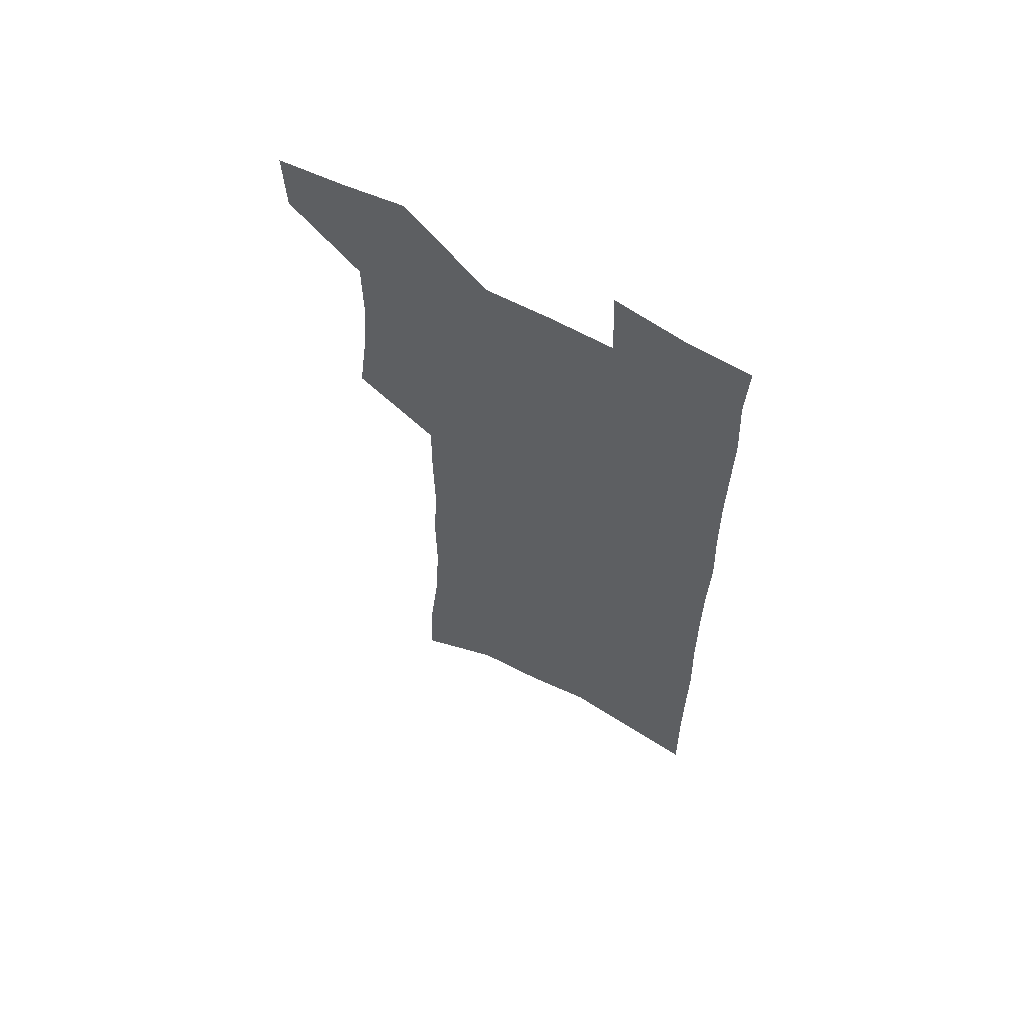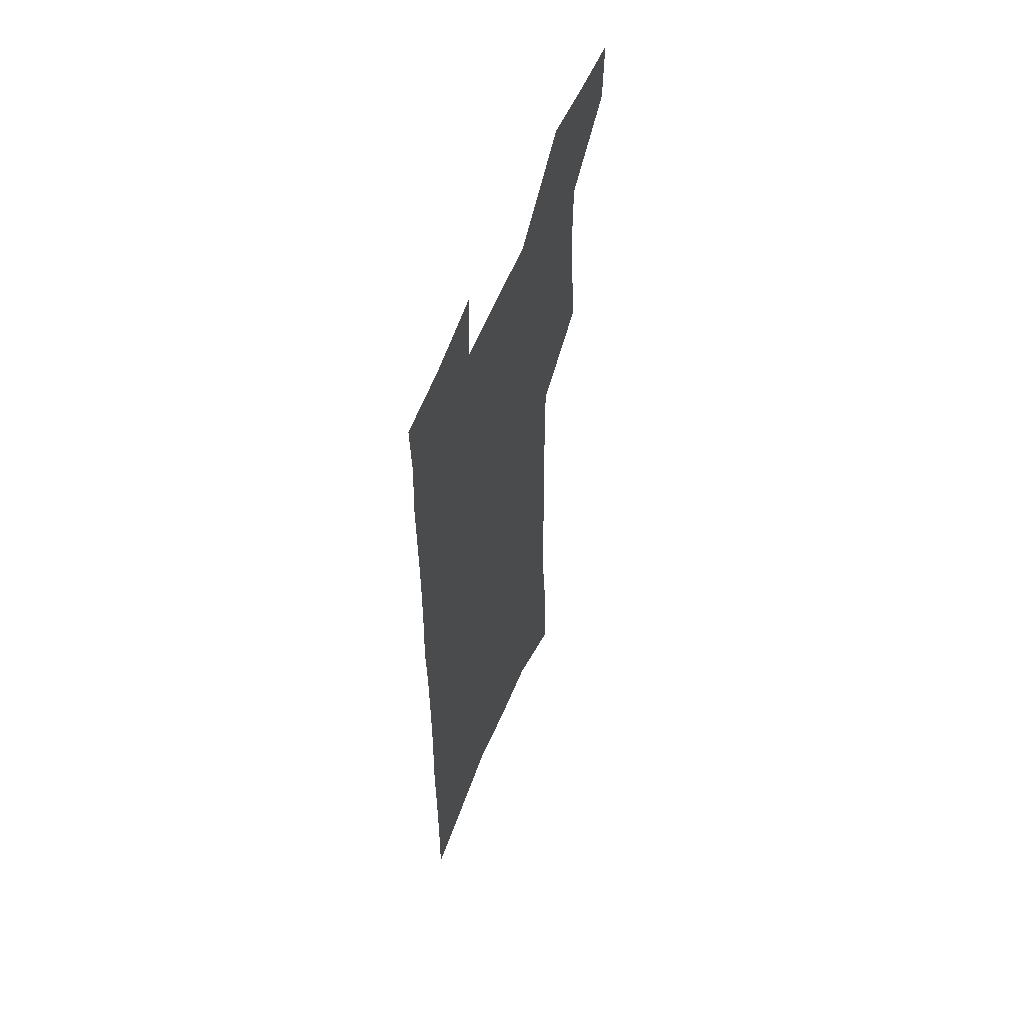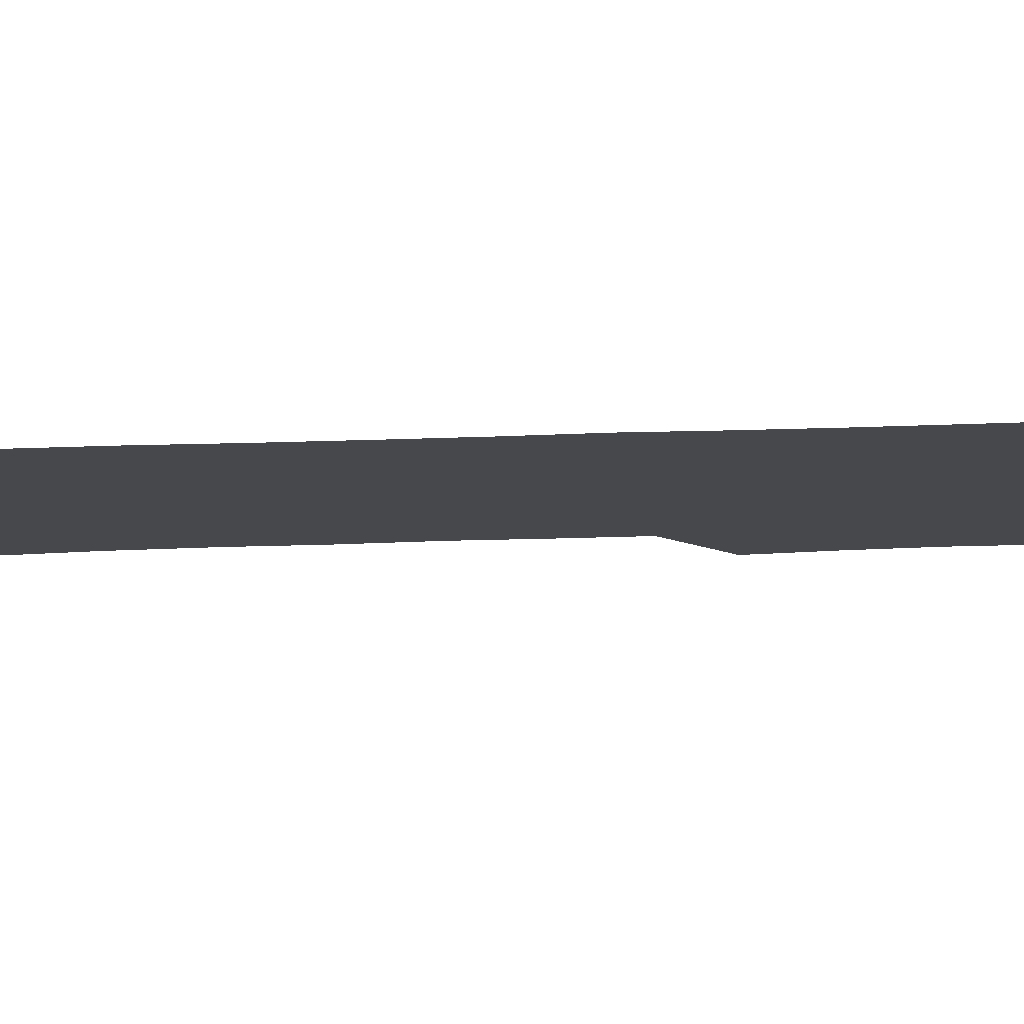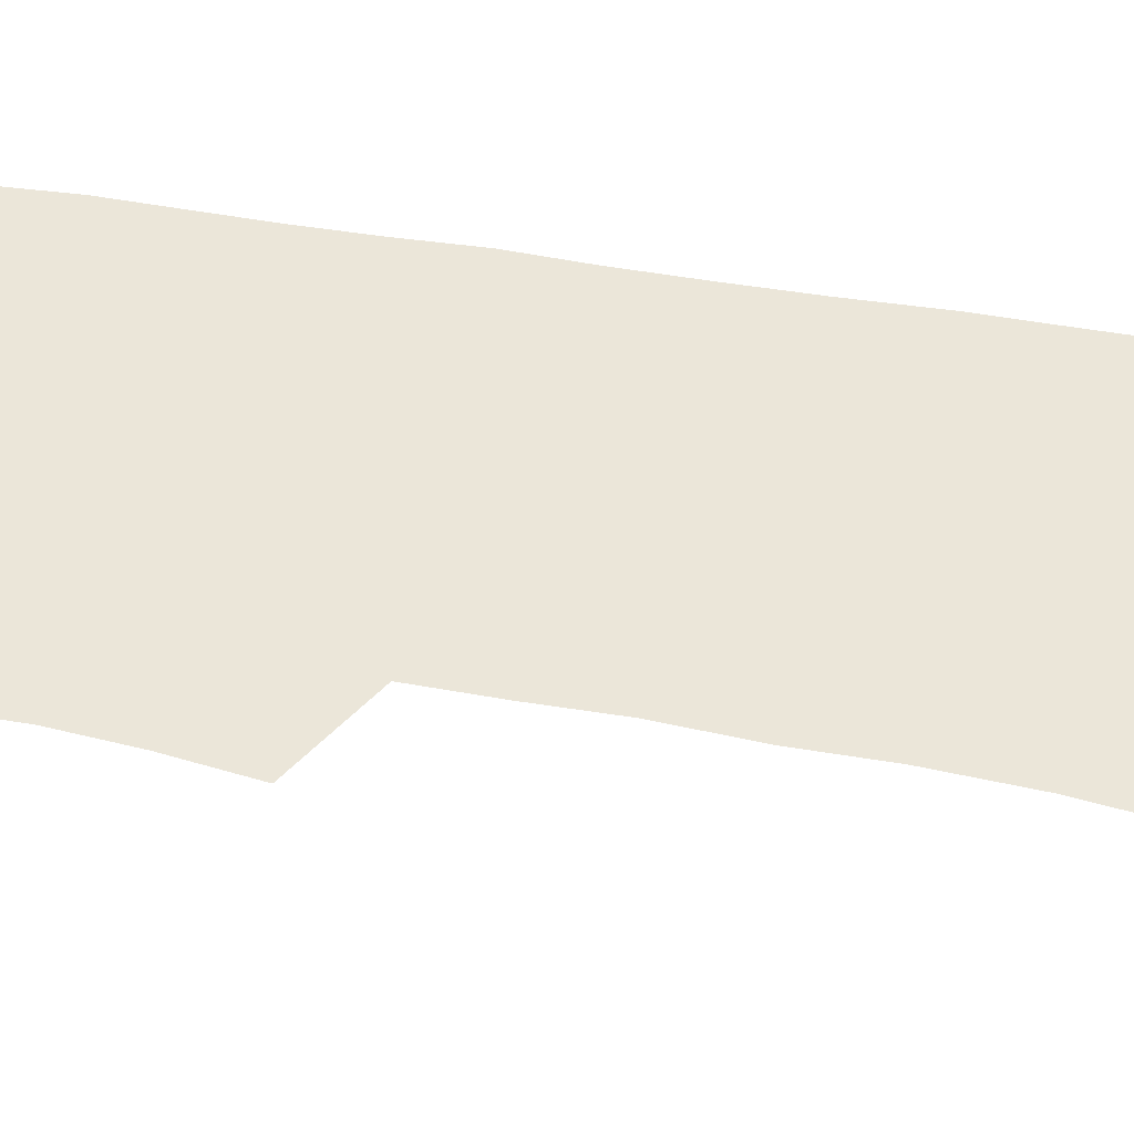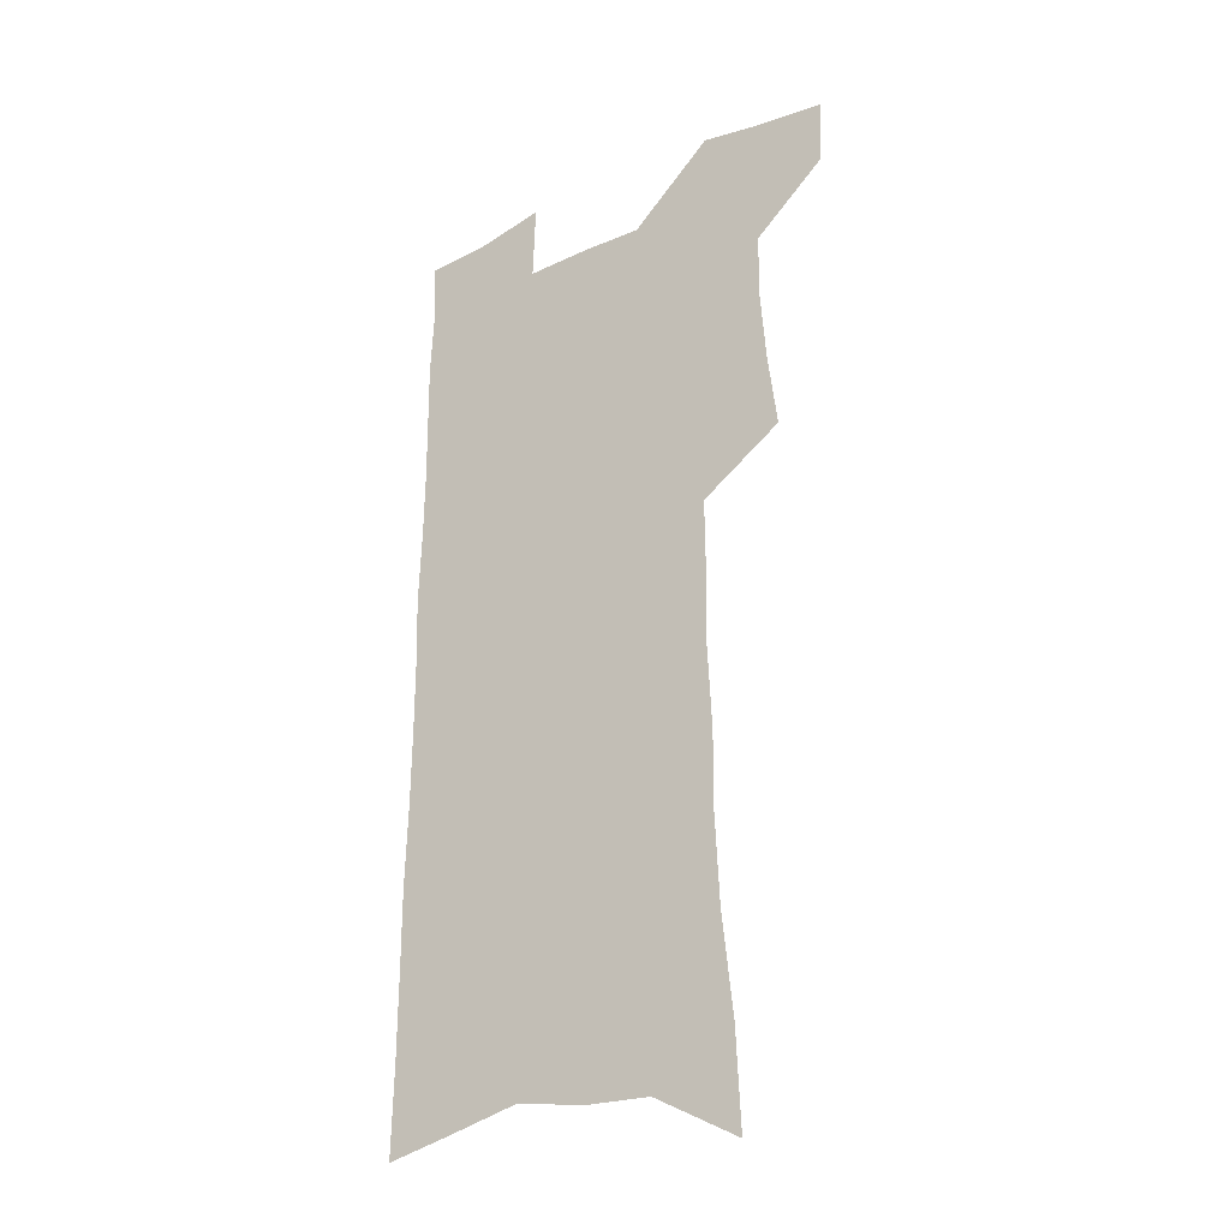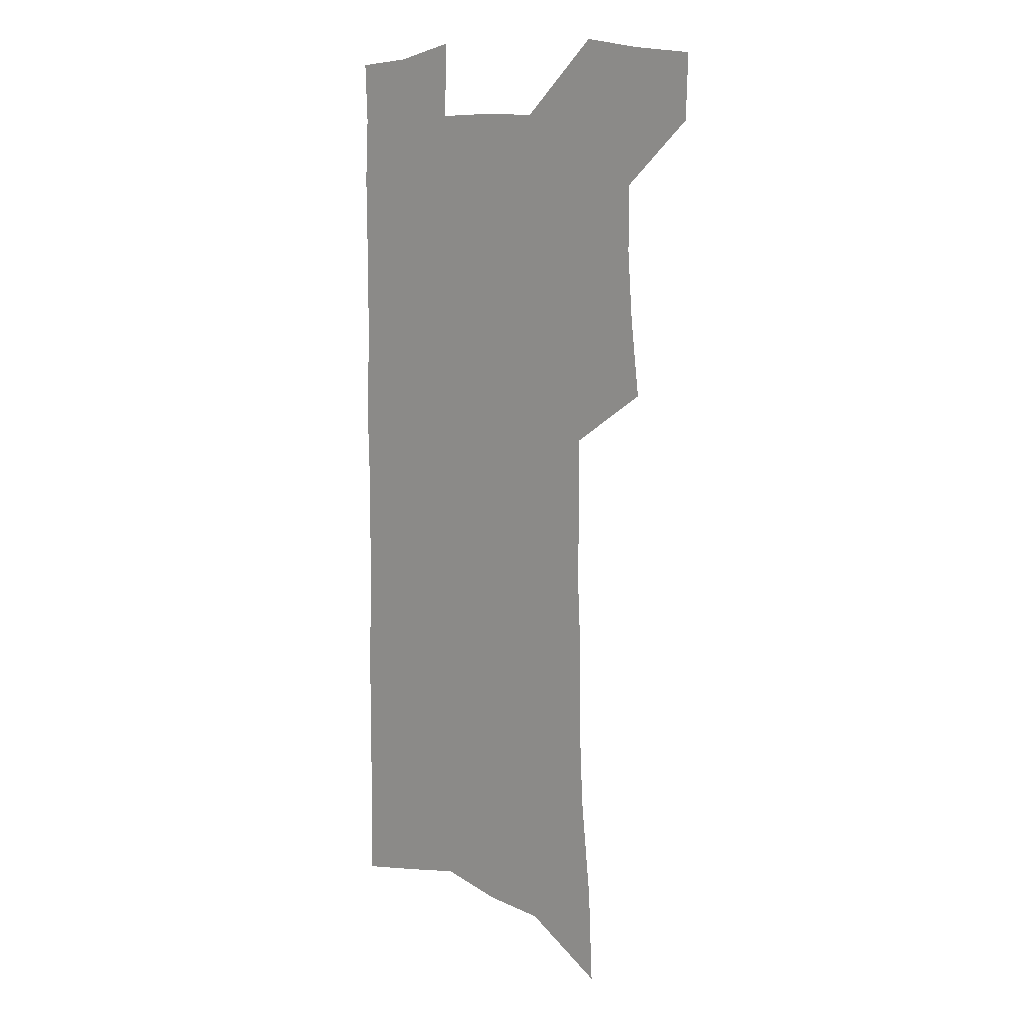
<metadata>
{"format":"obj","ext":"obj","renderer":"f3d","projection":"perspective","resolution":1024,"background":"white","views":[{"elev":63.6,"azim":28.8,"up":"+Y"},{"elev":58.9,"azim":111.6,"up":"+Y"},{"elev":-11.1,"azim":97.2,"up":"+Z"},{"elev":55.8,"azim":-79.9,"up":"+Z"},{"elev":-28.4,"azim":-145.0,"up":"+Y"},{"elev":9.8,"azim":-135.6,"up":"+Y"}]}
</metadata>
<code>
v 487.3 531.4 0
v 486.3 558.7 0
v 511.4 416 0
v 515.3 447.8 0
v 517.6 477.5 0
v 517.4 505.2 0
v 518.7 532.7 0
v 514 561.8 0
v 535.6 144.6 0
v 537.5 185 0
v 542.1 227.5 0
v 543.9 263.9 0
v 543.8 296.5 0
v 545.6 331.5 0
v 545.1 362.5 0
v 545.4 393.5 0
v 547.2 424.2 0
v 547.7 452.7 0
v 548.5 480.5 0
v 550.3 507.7 0
v 547 535 0
v 541.2 566.4 0
v 571.8 165 0
v 574.1 206 0
v 574.9 242 0
v 575 274.9 0
v 574 305.6 0
v 575.5 339.8 0
v 576.2 371.1 0
v 576.6 400.6 0
v 576.4 428.3 0
v 577.3 456.3 0
v 577 482.6 0
v 577 508.8 0
v 575.9 535.3 0
v 600.2 166.8 0
v 602.7 214.7 0
v 602.7 248.3 0
v 602.3 279.6 0
v 602.8 313.3 0
v 602.9 344.3 0
v 603.1 374.3 0
v 603.1 402.6 0
v 603.4 430.6 0
v 603.6 457.5 0
v 603.9 483.8 0
v 603.6 509.3 0
v 602.8 536.4 0
v 629.1 172.6 0
v 629.2 214 0
v 629.3 248.1 0
v 628.9 282.2 0
v 629.1 312.5 0
v 628.9 345 0
v 628.9 374.4 0
v 629.1 402.7 0
v 629.3 430.3 0
v 629.4 457.3 0
v 629.6 483.6 0
v 629.8 509.5 0
v 630 535.9 0
v 628.8 568.3 0
v 657.9 166.3 0
v 656.3 210.2 0
v 657.2 242.2 0
v 656 278.4 0
v 655.6 311 0
v 655.5 342 0
v 655.3 372.1 0
v 655.3 400.9 0
v 655.6 428.7 0
v 655.8 456 0
v 655.9 482.9 0
v 655.6 509.2 0
v 656.7 534.6 0
v 658 562.3 0
v 687.5 160.4 0
v 686.6 199.3 0
v 686.5 234.2 0
v 686.6 267.9 0
v 685.5 302.1 0
v 685.2 334.1 0
v 685.2 364.8 0
v 686 394 0
v 684.9 424.1 0
v 684.5 452.7 0
v 684.7 480.3 0
v 685 507.3 0
v 683.6 534.5 0
v 684.6 560.7 0
f 6 7 1
f 1 7 2
f 7 8 2
f 16 17 3
f 3 17 4
f 17 18 4
f 4 18 5
f 18 19 5
f 5 19 6
f 19 20 6
f 6 20 7
f 20 21 7
f 7 21 8
f 21 22 8
f 9 23 10
f 23 24 10
f 10 24 11
f 24 25 11
f 11 25 12
f 25 26 12
f 12 26 13
f 26 27 13
f 13 27 14
f 27 28 14
f 14 28 15
f 28 29 15
f 15 29 16
f 29 30 16
f 16 30 17
f 30 31 17
f 17 31 18
f 31 32 18
f 18 32 19
f 32 33 19
f 19 33 20
f 33 34 20
f 20 34 21
f 34 35 21
f 21 35 22
f 23 36 24
f 36 37 24
f 24 37 25
f 37 38 25
f 25 38 26
f 38 39 26
f 26 39 27
f 39 40 27
f 27 40 28
f 40 41 28
f 28 41 29
f 41 42 29
f 29 42 30
f 42 43 30
f 30 43 31
f 43 44 31
f 31 44 32
f 44 45 32
f 32 45 33
f 45 46 33
f 33 46 34
f 46 47 34
f 34 47 35
f 47 48 35
f 36 49 37
f 49 50 37
f 37 50 38
f 50 51 38
f 38 51 39
f 51 52 39
f 39 52 40
f 52 53 40
f 40 53 41
f 53 54 41
f 41 54 42
f 54 55 42
f 42 55 43
f 55 56 43
f 43 56 44
f 56 57 44
f 44 57 45
f 57 58 45
f 45 58 46
f 58 59 46
f 46 59 47
f 59 60 47
f 47 60 48
f 60 61 48
f 49 63 50
f 63 64 50
f 50 64 51
f 64 65 51
f 51 65 52
f 65 66 52
f 52 66 53
f 66 67 53
f 53 67 54
f 67 68 54
f 54 68 55
f 68 69 55
f 55 69 56
f 69 70 56
f 56 70 57
f 70 71 57
f 57 71 58
f 71 72 58
f 58 72 59
f 72 73 59
f 59 73 60
f 73 74 60
f 60 74 61
f 74 75 61
f 61 75 62
f 75 76 62
f 63 77 64
f 77 78 64
f 64 78 65
f 78 79 65
f 65 79 66
f 79 80 66
f 66 80 67
f 80 81 67
f 67 81 68
f 81 82 68
f 68 82 69
f 82 83 69
f 69 83 70
f 83 84 70
f 70 84 71
f 84 85 71
f 71 85 72
f 85 86 72
f 72 86 73
f 86 87 73
f 73 87 74
f 87 88 74
f 74 88 75
f 88 89 75
f 75 89 76
f 89 90 76

</code>
